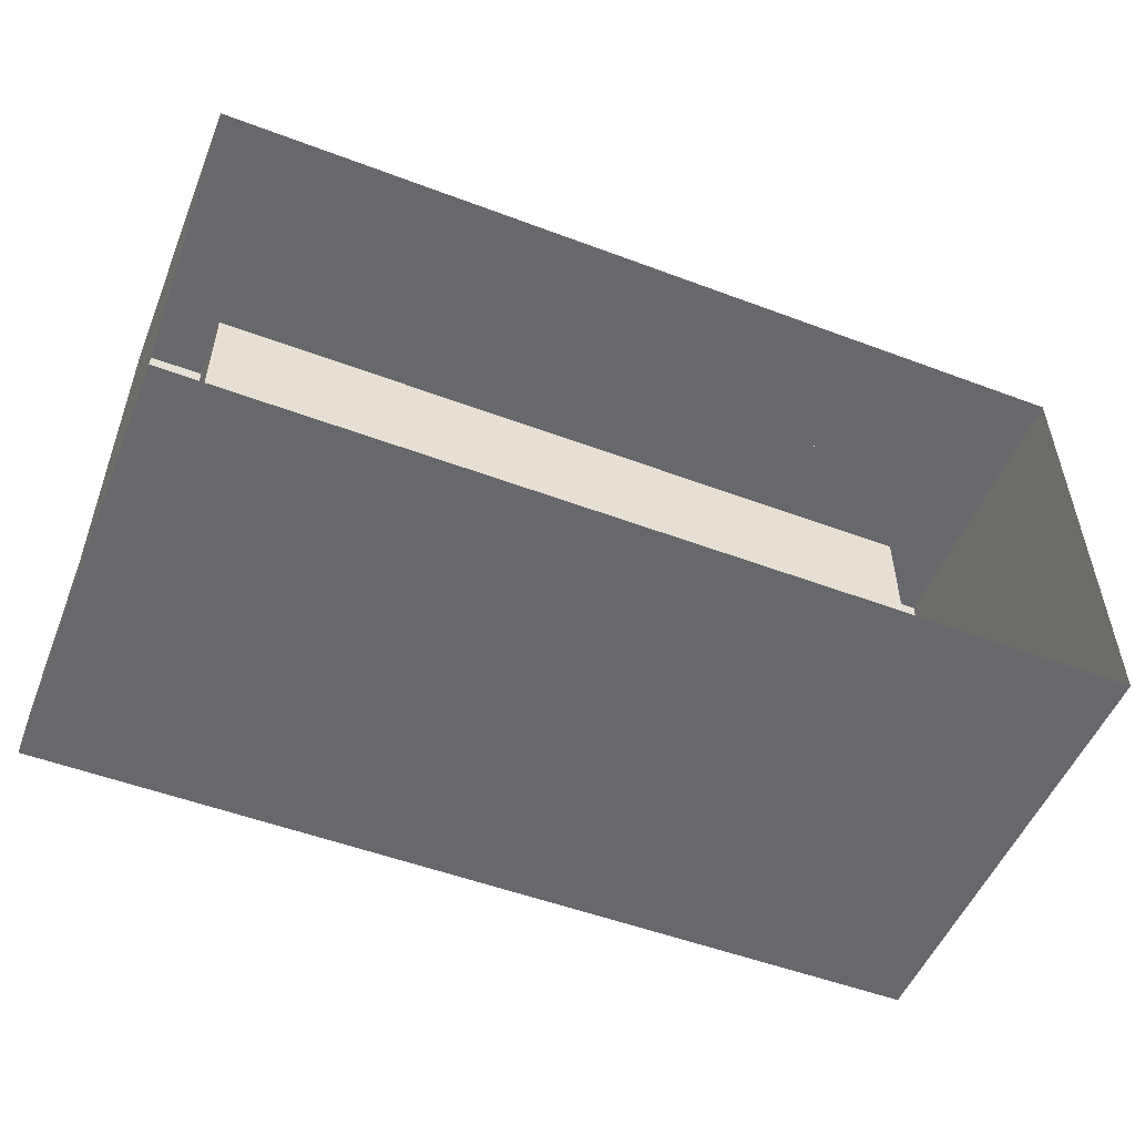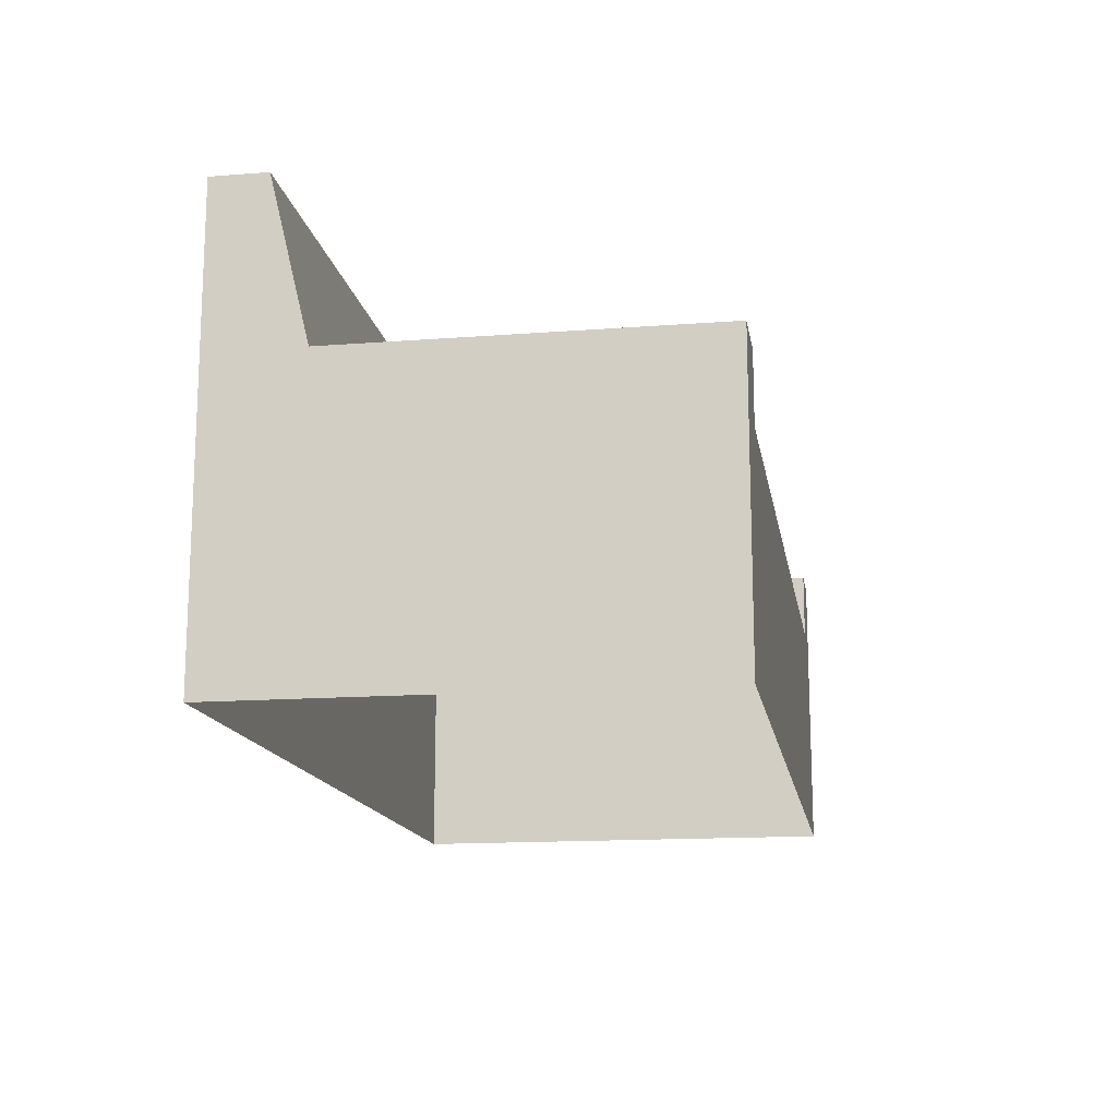
<metadata>
{"format":"obj","ext":"obj","renderer":"f3d","projection":"perspective","resolution":1024,"background":"white","views":[{"elev":-52.4,"azim":-22.0,"up":"+Z"},{"elev":-14.8,"azim":-80.6,"up":"+Y"}]}
</metadata>
<code>
v 0.975 0.025 0.5
v 0.025 0.025 0.5
v 0.0934 0.1675 0.5
v 0.9066 0.1675 0.5
v 0.9066 0.3337 0.5
v 0.975 0.3337 0.5
v 0.0934 0.3337 0.5
v 0.025 0.3337 0.5
v 0.975 0.025 0.025
v 0.975 0.3337 0.1229
v 0.975 0.5 0.08258
v 0.975 0.5 0.025
v 0.025 0.025 0.025
v 0.025 0.3337 0.1229
v 0.025 0.5 0.08258
v 0.025 0.5 0.025
v 0.3385 0.1675 0.5
v 0.3385 0.2625 0.5
v 0.0934 0.2625 0.5
v 0.0934 0.2625 0.1402
v 0.3385 0.2625 0.1402
v 0.9066 0.3337 0.1229
v 0.0934 0.3337 0.1229
v 0.9066 0.2625 0.1402
v 0.6615 0.1675 0.5
v 0.6615 0.2625 0.5
v 0.6615 0.2625 0.1402
v 0.9066 0.2625 0.5
v 0.5 0.025 0.5
v 0.5342 0.09625 0.5
v 0.0592 0.09625 0.5
v 0.9408 0.09625 0.5
v 0.5 0.1675 0.5
v 0.9408 0.1794 0.5
v 0.9066 0.2506 0.5
v 0.975 0.1794 0.5
v 0.9408 0.3337 0.5
v 0.0592 0.1794 0.5
v 0.0934 0.2506 0.5
v 0.025 0.1794 0.5
v 0.0592 0.3337 0.5
v 0.975 0.025 0.2625
v 0.975 0.1794 0.2625
v 0.975 0.3337 0.3115
v 0.975 0.1794 0.07395
v 0.975 0.2625 0.05379
v 0.975 0.4169 0.1027
v 0.975 0.2625 0.025
v 0.975 0.5 0.05379
v 0.025 0.025 0.2625
v 0.025 0.1794 0.2625
v 0.5 0.025 0.025
v 0.5 0.2625 0.025
v 0.025 0.3337 0.3115
v 0.025 0.1794 0.07395
v 0.5 0.5 0.08258
v 0.5 0.5 0.05379
v 0.025 0.2625 0.05379
v 0.025 0.4169 0.1027
v 0.5 0.5 0.025
v 0.025 0.2625 0.025
v 0.025 0.5 0.05379
v 0.216 0.1675 0.5
v 0.216 0.215 0.5
v 0.3385 0.215 0.5
v 0.0934 0.215 0.5
v 0.0934 0.2981 0.5
v 0.216 0.2625 0.5
v 0.216 0.2625 0.3201
v 0.0934 0.2625 0.3201
v 0.3385 0.2625 0.3201
v 0.216 0.2625 0.1402
v 0.9066 0.3337 0.3115
v 0.9408 0.3337 0.3115
v 0.9408 0.3337 0.1229
v 0.9408 0.4169 0.1027
v 0.4658 0.4169 0.1027
v 0.5 0.2981 0.1315
v 0.0934 0.3337 0.3115
v 0.0592 0.3337 0.3115
v 0.0592 0.3337 0.1229
v 0.0592 0.4169 0.1027
v 0.0934 0.2981 0.3115
v 0.0934 0.2981 0.1315
v 0.5 0.3337 0.1229
v 0.5 0.2625 0.1402
v 0.9066 0.2981 0.1315
v 0.7841 0.1675 0.5
v 0.5 0.1675 0.5
v 0.5 0.215 0.5
v 0.5 0.2625 0.5
v 0.5 0.2625 0.3201
v 0.6615 0.215 0.5
v 0.5 0.2625 0.1402
v 0.7841 0.2625 0.1402
v 0.6615 0.2625 0.3201
v 0.9066 0.215 0.5
v 0.9066 0.2981 0.5
v 0.9066 0.2981 0.3115
v 0.9066 0.2625 0.3201
v 0.7841 0.215 0.5
v 0.7841 0.2625 0.5
v 0.7841 0.2625 0.3201
v 0.7375 0.025 0.5
v 0.2625 0.025 0.5
v 0.7546 0.06062 0.5
v 0.3138 0.1319 0.5
v 0.5171 0.06062 0.5
v 0.0421 0.06062 0.5
v 0.0763 0.1319 0.5
v 0.2796 0.06062 0.5
v 0.2967 0.09625 0.5
v 0.9579 0.06062 0.5
v 0.9237 0.1319 0.5
v 0.7375 0.09625 0.5
v 0.2967 0.1675 0.5
v 0.7033 0.1675 0.5
v 0.5171 0.1319 0.5
v 0.7204 0.1319 0.5
v 0.9579 0.1022 0.5
v 0.9237 0.2566 0.5
v 0.9408 0.1378 0.5
v 0.9066 0.2091 0.5
v 0.9066 0.2922 0.5
v 0.9237 0.1734 0.5
v 0.9237 0.215 0.5
v 0.975 0.1022 0.5
v 0.975 0.2566 0.5
v 0.9579 0.1794 0.5
v 0.9237 0.3337 0.5
v 0.9579 0.3337 0.5
v 0.9408 0.2566 0.5
v 0.9579 0.2566 0.5
v 0.0421 0.1022 0.5
v 0.0763 0.2566 0.5
v 0.0592 0.1378 0.5
v 0.0934 0.2091 0.5
v 0.0934 0.2922 0.5
v 0.0763 0.1734 0.5
v 0.0763 0.215 0.5
v 0.025 0.1022 0.5
v 0.025 0.2566 0.5
v 0.0421 0.1794 0.5
v 0.0763 0.3337 0.5
v 0.0421 0.3337 0.5
v 0.0592 0.2566 0.5
v 0.0421 0.2566 0.5
v 0.975 0.025 0.3812
v 0.975 0.025 0.1437
v 0.975 0.1022 0.3812
v 0.975 0.2566 0.3812
v 0.975 0.1022 0.1437
v 0.975 0.1794 0.3812
v 0.975 0.1022 0.2625
v 0.975 0.3337 0.4057
v 0.975 0.3337 0.2172
v 0.975 0.2566 0.287
v 0.975 0.1022 0.04948
v 0.975 0.2566 0.09843
v 0.975 0.1794 0.1682
v 0.975 0.2566 0.1927
v 0.975 0.1437 0.0394
v 0.975 0.3812 0.06819
v 0.975 0.2209 0.06387
v 0.975 0.3753 0.1128
v 0.975 0.4584 0.09266
v 0.975 0.2981 0.08835
v 0.975 0.3397 0.07827
v 0.975 0.1437 0.025
v 0.975 0.3812 0.025
v 0.975 0.2625 0.0394
v 0.975 0.5 0.06819
v 0.975 0.5 0.0394
v 0.975 0.3812 0.05379
v 0.975 0.3812 0.0394
v 0.025 0.025 0.3812
v 0.025 0.025 0.1437
v 0.025 0.1022 0.3812
v 0.025 0.2566 0.3812
v 0.025 0.1022 0.1437
v 0.025 0.1794 0.3812
v 0.025 0.1022 0.2625
v 0.7375 0.025 0.025
v 0.2625 0.025 0.025
v 0.7375 0.1437 0.025
v 0.7375 0.3812 0.025
v 0.2625 0.1437 0.025
v 0.7375 0.2625 0.025
v 0.5 0.1437 0.025
v 0.025 0.3337 0.4057
v 0.025 0.3337 0.2172
v 0.025 0.2566 0.287
v 0.025 0.1022 0.04948
v 0.025 0.2566 0.09843
v 0.025 0.1794 0.1682
v 0.025 0.2566 0.1927
v 0.7375 0.5 0.08258
v 0.2625 0.5 0.08258
v 0.7375 0.5 0.06819
v 0.7375 0.5 0.0394
v 0.2625 0.5 0.06819
v 0.7375 0.5 0.05379
v 0.5 0.5 0.06819
v 0.025 0.1437 0.0394
v 0.025 0.3812 0.06819
v 0.025 0.2209 0.06387
v 0.025 0.3753 0.1128
v 0.025 0.4584 0.09266
v 0.025 0.2981 0.08835
v 0.025 0.3397 0.07827
v 0.7375 0.5 0.025
v 0.2625 0.5 0.025
v 0.5 0.3812 0.025
v 0.5 0.5 0.0394
v 0.025 0.1437 0.025
v 0.025 0.3812 0.025
v 0.2625 0.2625 0.025
v 0.025 0.2625 0.0394
v 0.2625 0.3812 0.025
v 0.025 0.5 0.06819
v 0.025 0.5 0.0394
v 0.2625 0.5 0.05379
v 0.025 0.3812 0.05379
v 0.2625 0.5 0.0394
v 0.025 0.3812 0.0394
v 0.1547 0.1675 0.5
v 0.2772 0.1675 0.5
v 0.1547 0.1913 0.5
v 0.2772 0.2387 0.5
v 0.216 0.1913 0.5
v 0.3385 0.1913 0.5
v 0.3385 0.2387 0.5
v 0.2772 0.1913 0.5
v 0.2772 0.215 0.5
v 0.0934 0.1913 0.5
v 0.0934 0.2387 0.5
v 0.1547 0.215 0.5
v 0.0934 0.3159 0.5
v 0.0934 0.2803 0.5
v 0.2772 0.2625 0.5
v 0.1547 0.2625 0.5
v 0.216 0.2387 0.5
v 0.1547 0.2387 0.5
v 0.2772 0.2625 0.41
v 0.1547 0.2625 0.2301
v 0.216 0.2625 0.41
v 0.0934 0.2625 0.41
v 0.0934 0.2625 0.2301
v 0.1547 0.2625 0.41
v 0.1547 0.2625 0.3201
v 0.3385 0.2625 0.41
v 0.3385 0.2625 0.2301
v 0.2772 0.2625 0.3201
v 0.1547 0.2625 0.1402
v 0.2772 0.2625 0.1402
v 0.216 0.2625 0.2301
v 0.2772 0.2625 0.2301
v 0.9066 0.3337 0.4057
v 0.9066 0.3337 0.2172
v 0.9237 0.3337 0.4057
v 0.9579 0.3337 0.4057
v 0.9237 0.3337 0.2172
v 0.9408 0.3337 0.4057
v 0.9579 0.3337 0.3115
v 0.9237 0.3337 0.3115
v 0.9579 0.3337 0.1229
v 0.9237 0.3337 0.1229
v 0.9579 0.3337 0.2172
v 0.9579 0.3753 0.1128
v 0.9408 0.3337 0.2172
v 0.9579 0.4584 0.09266
v 0.9237 0.3753 0.1128
v 0.9579 0.4169 0.1027
v 0.7204 0.4584 0.09266
v 0.9408 0.3753 0.1128
v 0.2454 0.4584 0.09266
v 0.6862 0.3753 0.1128
v 0.4829 0.4584 0.09266
v 0.7033 0.4169 0.1027
v 0.2967 0.2803 0.1358
v 0.7033 0.3159 0.1272
v 0.0934 0.3337 0.4057
v 0.0934 0.3337 0.2172
v 0.0763 0.3337 0.4057
v 0.0934 0.3159 0.4057
v 0.0421 0.3337 0.4057
v 0.0763 0.3337 0.2172
v 0.0592 0.3337 0.4057
v 0.0421 0.3337 0.3115
v 0.0763 0.3337 0.3115
v 0.0421 0.3337 0.1229
v 0.0763 0.3337 0.1229
v 0.0421 0.3337 0.2172
v 0.0421 0.3753 0.1128
v 0.0592 0.3337 0.2172
v 0.0421 0.4584 0.09266
v 0.0763 0.3753 0.1128
v 0.0421 0.4169 0.1027
v 0.2625 0.4169 0.1027
v 0.0592 0.3753 0.1128
v 0.0934 0.2803 0.4057
v 0.0934 0.3159 0.2172
v 0.0934 0.2981 0.4057
v 0.0934 0.2803 0.3158
v 0.0934 0.3159 0.3115
v 0.0934 0.2803 0.1358
v 0.0934 0.3159 0.1272
v 0.0934 0.2803 0.2258
v 0.2967 0.2981 0.1315
v 0.0934 0.2981 0.2215
v 0.7033 0.3337 0.1229
v 0.2967 0.3337 0.1229
v 0.4829 0.3753 0.1128
v 0.5 0.3159 0.1272
v 0.2796 0.3753 0.1128
v 0.2967 0.3159 0.1272
v 0.2967 0.2625 0.1402
v 0.7033 0.2625 0.1402
v 0.5 0.2803 0.1358
v 0.9066 0.3159 0.1272
v 0.9066 0.2803 0.1358
v 0.7033 0.2981 0.1315
v 0.7033 0.2803 0.1358
v 0.8453 0.1675 0.5
v 0.7228 0.1675 0.5
v 0.4193 0.1675 0.5
v 0.5807 0.1675 0.5
v 0.4193 0.1913 0.5
v 0.5807 0.2387 0.5
v 0.4193 0.215 0.5
v 0.5 0.1913 0.5
v 0.4193 0.2625 0.5
v 0.5807 0.2625 0.5
v 0.4193 0.2387 0.5
v 0.4193 0.2625 0.41
v 0.5 0.2387 0.5
v 0.4193 0.2625 0.2301
v 0.5807 0.2625 0.41
v 0.4193 0.2625 0.3201
v 0.5 0.2625 0.41
v 0.6615 0.1913 0.5
v 0.6615 0.2387 0.5
v 0.5807 0.1913 0.5
v 0.5807 0.215 0.5
v 0.4193 0.2625 0.1402
v 0.5807 0.2625 0.1402
v 0.5 0.2625 0.2301
v 0.8453 0.2625 0.1402
v 0.7228 0.2625 0.1402
v 0.6615 0.2625 0.41
v 0.6615 0.2625 0.2301
v 0.5807 0.2625 0.3201
v 0.5807 0.2625 0.2301
v 0.9066 0.1913 0.5
v 0.9066 0.2387 0.5
v 0.8453 0.1913 0.5
v 0.9066 0.3159 0.5
v 0.9066 0.2803 0.5
v 0.9066 0.3159 0.4057
v 0.9066 0.3159 0.2172
v 0.9066 0.2803 0.4057
v 0.9066 0.3159 0.3115
v 0.9066 0.2981 0.2215
v 0.9066 0.2981 0.4057
v 0.9066 0.2625 0.2301
v 0.9066 0.2625 0.41
v 0.9066 0.2803 0.2258
v 0.8453 0.2625 0.2301
v 0.9066 0.2803 0.3158
v 0.7228 0.1913 0.5
v 0.8453 0.2387 0.5
v 0.7841 0.1913 0.5
v 0.7228 0.215 0.5
v 0.8453 0.215 0.5
v 0.7228 0.2625 0.5
v 0.8453 0.2625 0.5
v 0.7228 0.2387 0.5
v 0.7228 0.2625 0.41
v 0.7841 0.2387 0.5
v 0.7228 0.2625 0.2301
v 0.8453 0.2625 0.41
v 0.7841 0.2625 0.2301
v 0.7228 0.2625 0.3201
v 0.8453 0.2625 0.3201
v 0.7841 0.2625 0.41
f 3 110 107
f 110 31 112
f 107 112 30
f 110 112 107
f 31 109 111
f 109 2 105
f 111 105 29
f 109 105 111
f 30 108 106
f 108 29 104
f 106 104 1
f 108 104 106
f 31 111 112
f 111 29 108
f 112 108 30
f 111 108 112
f 4 117 114
f 117 33 119
f 114 119 32
f 117 119 114
f 33 116 118
f 116 3 107
f 118 107 30
f 116 107 118
f 32 115 113
f 115 30 106
f 113 106 1
f 115 106 113
f 33 118 119
f 118 30 115
f 119 115 32
f 118 115 119
f 1 127 120
f 127 36 129
f 120 129 34
f 127 129 120
f 36 128 133
f 128 6 131
f 133 131 37
f 128 131 133
f 34 132 121
f 132 37 130
f 121 130 5
f 132 130 121
f 36 133 129
f 133 37 132
f 129 132 34
f 133 132 129
f 4 114 123
f 114 32 125
f 123 125 35
f 114 125 123
f 32 113 122
f 113 1 120
f 122 120 34
f 113 120 122
f 35 126 124
f 126 34 121
f 124 121 5
f 126 121 124
f 32 122 125
f 122 34 126
f 125 126 35
f 122 126 125
f 2 109 134
f 109 31 136
f 134 136 38
f 109 136 134
f 31 110 139
f 110 3 137
f 139 137 39
f 110 137 139
f 38 140 135
f 140 39 138
f 135 138 7
f 140 138 135
f 31 139 136
f 139 39 140
f 136 140 38
f 139 140 136
f 2 134 141
f 134 38 143
f 141 143 40
f 134 143 141
f 38 135 146
f 135 7 144
f 146 144 41
f 135 144 146
f 40 147 142
f 147 41 145
f 142 145 8
f 147 145 142
f 38 146 143
f 146 41 147
f 143 147 40
f 146 147 143
f 6 128 151
f 128 36 153
f 151 153 43
f 128 153 151
f 36 127 150
f 127 1 148
f 150 148 42
f 127 148 150
f 43 154 152
f 154 42 149
f 152 149 9
f 154 149 152
f 36 150 153
f 150 42 154
f 153 154 43
f 150 154 153
f 6 151 155
f 151 43 157
f 155 157 44
f 151 157 155
f 43 152 160
f 152 9 158
f 160 158 45
f 152 158 160
f 44 161 156
f 161 45 159
f 156 159 10
f 161 159 156
f 43 160 157
f 160 45 161
f 157 161 44
f 160 161 157
f 11 166 163
f 166 47 168
f 163 168 46
f 166 168 163
f 47 165 167
f 165 10 159
f 167 159 45
f 165 159 167
f 46 164 162
f 164 45 158
f 162 158 9
f 164 158 162
f 47 167 168
f 167 45 164
f 168 164 46
f 167 164 168
f 12 173 170
f 173 49 175
f 170 175 48
f 173 175 170
f 49 172 174
f 172 11 163
f 174 163 46
f 172 163 174
f 48 171 169
f 171 46 162
f 169 162 9
f 171 162 169
f 49 174 175
f 174 46 171
f 175 171 48
f 174 171 175
f 13 193 204
f 193 55 206
f 204 206 58
f 193 206 204
f 55 194 209
f 194 14 207
f 209 207 59
f 194 207 209
f 58 210 205
f 210 59 208
f 205 208 15
f 210 208 205
f 55 209 206
f 209 59 210
f 206 210 58
f 209 210 206
f 13 204 215
f 204 58 218
f 215 218 61
f 204 218 215
f 58 205 223
f 205 15 220
f 223 220 62
f 205 220 223
f 61 225 216
f 225 62 221
f 216 221 16
f 225 221 216
f 58 223 218
f 223 62 225
f 218 225 61
f 223 225 218
f 13 177 180
f 177 50 182
f 180 182 51
f 177 182 180
f 50 176 178
f 176 2 141
f 178 141 40
f 176 141 178
f 51 181 179
f 181 40 142
f 179 142 8
f 181 142 179
f 50 178 182
f 178 40 181
f 182 181 51
f 178 181 182
f 14 194 191
f 194 55 196
f 191 196 54
f 194 196 191
f 55 193 195
f 193 13 180
f 195 180 51
f 193 180 195
f 54 192 190
f 192 51 179
f 190 179 8
f 192 179 190
f 55 195 196
f 195 51 192
f 196 192 54
f 195 192 196
f 3 226 228
f 226 63 230
f 228 230 64
f 226 230 228
f 63 227 233
f 227 17 231
f 233 231 65
f 227 231 233
f 64 234 229
f 234 65 232
f 229 232 18
f 234 232 229
f 63 233 230
f 233 65 234
f 230 234 64
f 233 234 230
f 3 228 235
f 228 64 237
f 235 237 66
f 228 237 235
f 64 229 242
f 229 18 240
f 242 240 68
f 229 240 242
f 66 243 236
f 243 68 241
f 236 241 19
f 243 241 236
f 64 242 237
f 242 68 243
f 237 243 66
f 242 243 237
f 20 248 245
f 248 70 250
f 245 250 69
f 248 250 245
f 70 247 249
f 247 19 241
f 249 241 68
f 247 241 249
f 69 246 244
f 246 68 240
f 244 240 18
f 246 240 244
f 70 249 250
f 249 68 246
f 250 246 69
f 249 246 250
f 21 255 252
f 255 72 257
f 252 257 71
f 255 257 252
f 72 254 256
f 254 20 245
f 256 245 69
f 254 245 256
f 71 253 251
f 253 69 244
f 251 244 18
f 253 244 251
f 72 256 257
f 256 69 253
f 257 253 71
f 256 253 257
f 15 198 201
f 198 56 203
f 201 203 57
f 198 203 201
f 56 197 199
f 197 11 172
f 199 172 49
f 197 172 199
f 57 202 200
f 202 49 173
f 200 173 12
f 202 173 200
f 56 199 203
f 199 49 202
f 203 202 57
f 199 202 203
f 15 201 220
f 201 57 222
f 220 222 62
f 201 222 220
f 57 200 214
f 200 12 211
f 214 211 60
f 200 211 214
f 62 224 221
f 224 60 212
f 221 212 16
f 224 212 221
f 57 214 222
f 214 60 224
f 222 224 62
f 214 224 222
f 22 272 277
f 272 76 279
f 277 279 77
f 272 279 277
f 76 271 274
f 271 11 197
f 274 197 56
f 271 197 274
f 77 278 276
f 278 56 198
f 276 198 15
f 278 198 276
f 76 274 279
f 274 56 278
f 279 278 77
f 274 278 279
f 23 312 297
f 312 85 315
f 297 315 82
f 312 315 297
f 85 311 313
f 311 22 277
f 313 277 77
f 311 277 313
f 82 299 296
f 299 77 276
f 296 276 15
f 299 276 296
f 85 313 315
f 313 77 299
f 315 299 82
f 313 299 315
f 22 311 281
f 311 85 314
f 281 314 78
f 311 314 281
f 85 312 316
f 312 23 307
f 316 307 84
f 312 307 316
f 78 309 280
f 309 84 306
f 280 306 20
f 309 306 280
f 85 316 314
f 316 84 309
f 314 309 78
f 316 309 314
f 22 281 320
f 281 78 322
f 320 322 87
f 281 322 320
f 78 280 319
f 280 20 317
f 319 317 86
f 280 317 319
f 87 323 321
f 323 86 318
f 321 318 24
f 323 318 321
f 78 319 322
f 319 86 323
f 322 323 87
f 319 323 322
f 22 267 272
f 267 75 275
f 272 275 76
f 267 275 272
f 75 266 269
f 266 10 165
f 269 165 47
f 266 165 269
f 76 273 271
f 273 47 166
f 271 166 11
f 273 166 271
f 75 269 275
f 269 47 273
f 275 273 76
f 269 273 275
f 14 291 207
f 291 81 294
f 207 294 59
f 291 294 207
f 81 292 300
f 292 23 297
f 300 297 82
f 292 297 300
f 59 298 208
f 298 82 296
f 208 296 15
f 298 296 208
f 81 300 294
f 300 82 298
f 294 298 59
f 300 298 294
f 17 326 328
f 326 89 331
f 328 331 90
f 326 331 328
f 89 327 343
f 327 25 341
f 343 341 93
f 327 341 343
f 90 344 329
f 344 93 342
f 329 342 26
f 344 342 329
f 89 343 331
f 343 93 344
f 331 344 90
f 343 344 331
f 17 328 231
f 328 90 330
f 231 330 65
f 328 330 231
f 90 329 336
f 329 26 333
f 336 333 91
f 329 333 336
f 65 334 232
f 334 91 332
f 232 332 18
f 334 332 232
f 90 336 330
f 336 91 334
f 330 334 65
f 336 334 330
f 21 252 337
f 252 71 339
f 337 339 92
f 252 339 337
f 71 251 335
f 251 18 332
f 335 332 91
f 251 332 335
f 92 340 338
f 340 91 333
f 338 333 26
f 340 333 338
f 71 335 339
f 335 91 340
f 339 340 92
f 335 340 339
f 27 346 351
f 346 94 353
f 351 353 96
f 346 353 351
f 94 345 347
f 345 21 337
f 347 337 92
f 345 337 347
f 96 352 350
f 352 92 338
f 350 338 26
f 352 338 350
f 94 347 353
f 347 92 352
f 353 352 96
f 347 352 353
f 25 325 370
f 325 88 372
f 370 372 101
f 325 372 370
f 88 324 356
f 324 4 354
f 356 354 97
f 324 354 356
f 101 374 371
f 374 97 355
f 371 355 28
f 374 355 371
f 88 356 372
f 356 97 374
f 372 374 101
f 356 374 372
f 25 370 341
f 370 101 373
f 341 373 93
f 370 373 341
f 101 371 379
f 371 28 376
f 379 376 102
f 371 376 379
f 93 377 342
f 377 102 375
f 342 375 26
f 377 375 342
f 101 379 373
f 379 102 377
f 373 377 93
f 379 377 373
f 27 351 380
f 351 96 383
f 380 383 103
f 351 383 380
f 96 350 378
f 350 26 375
f 378 375 102
f 350 375 378
f 103 385 381
f 385 102 376
f 381 376 28
f 385 376 381
f 96 378 383
f 378 102 385
f 383 385 103
f 378 385 383
f 24 348 365
f 348 95 368
f 365 368 100
f 348 368 365
f 95 349 382
f 349 27 380
f 382 380 103
f 349 380 382
f 100 384 366
f 384 103 381
f 366 381 28
f 384 381 366
f 95 382 368
f 382 103 384
f 368 384 100
f 382 384 368
f 19 247 301
f 247 70 304
f 301 304 83
f 247 304 301
f 70 248 308
f 248 20 306
f 308 306 84
f 248 306 308
f 83 310 302
f 310 84 307
f 302 307 23
f 310 307 302
f 70 308 304
f 308 84 310
f 304 310 83
f 308 310 304
f 19 301 239
f 301 83 303
f 239 303 67
f 301 303 239
f 83 302 305
f 302 23 283
f 305 283 79
f 302 283 305
f 67 285 238
f 285 79 282
f 238 282 7
f 285 282 238
f 83 305 303
f 305 79 285
f 303 285 67
f 305 285 303
f 8 145 286
f 145 41 288
f 286 288 80
f 145 288 286
f 41 144 284
f 144 7 282
f 284 282 79
f 144 282 284
f 80 290 287
f 290 79 283
f 287 283 23
f 290 283 287
f 41 284 288
f 284 79 290
f 288 290 80
f 284 290 288
f 14 191 291
f 191 54 293
f 291 293 81
f 191 293 291
f 54 190 289
f 190 8 286
f 289 286 80
f 190 286 289
f 81 295 292
f 295 80 287
f 292 287 23
f 295 287 292
f 54 289 293
f 289 80 295
f 293 295 81
f 289 295 293
f 22 320 360
f 320 87 363
f 360 363 99
f 320 363 360
f 87 321 367
f 321 24 365
f 367 365 100
f 321 365 367
f 99 369 361
f 369 100 366
f 361 366 28
f 369 366 361
f 87 367 363
f 367 100 369
f 363 369 99
f 367 369 363
f 5 258 357
f 258 73 359
f 357 359 98
f 258 359 357
f 73 259 362
f 259 22 360
f 362 360 99
f 259 360 362
f 98 364 358
f 364 99 361
f 358 361 28
f 364 361 358
f 73 362 359
f 362 99 364
f 359 364 98
f 362 364 359
f 22 259 262
f 259 73 265
f 262 265 74
f 259 265 262
f 73 258 260
f 258 5 130
f 260 130 37
f 258 130 260
f 74 263 261
f 263 37 131
f 261 131 6
f 263 131 261
f 73 260 265
f 260 37 263
f 265 263 74
f 260 263 265
f 22 262 267
f 262 74 270
f 267 270 75
f 262 270 267
f 74 261 264
f 261 6 155
f 264 155 44
f 261 155 264
f 75 268 266
f 268 44 156
f 266 156 10
f 268 156 266
f 74 264 270
f 264 44 268
f 270 268 75
f 264 268 270
f 12 170 186
f 170 48 188
f 186 188 53
f 170 188 186
f 48 169 185
f 169 9 183
f 185 183 52
f 169 183 185
f 53 189 187
f 189 52 184
f 187 184 13
f 189 184 187
f 48 185 188
f 185 52 189
f 188 189 53
f 185 189 188
f 16 212 216
f 212 60 219
f 216 219 61
f 212 219 216
f 60 211 213
f 211 12 186
f 213 186 53
f 211 186 213
f 61 217 215
f 217 53 187
f 215 187 13
f 217 187 215
f 60 213 219
f 213 53 217
f 219 217 61
f 213 217 219

</code>
